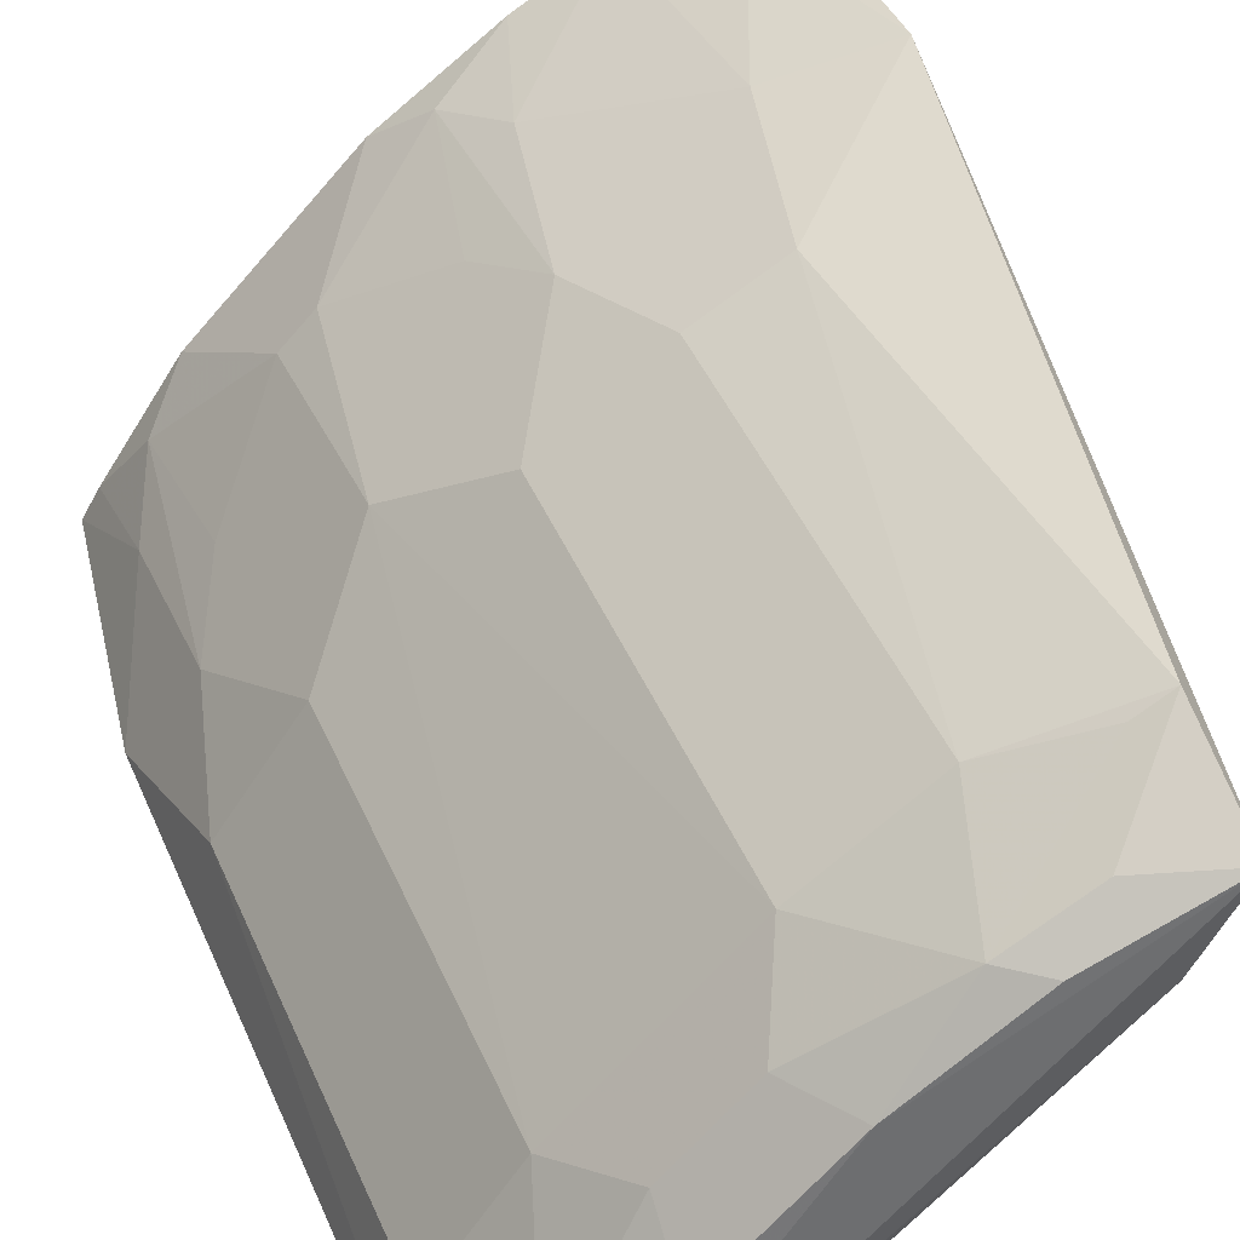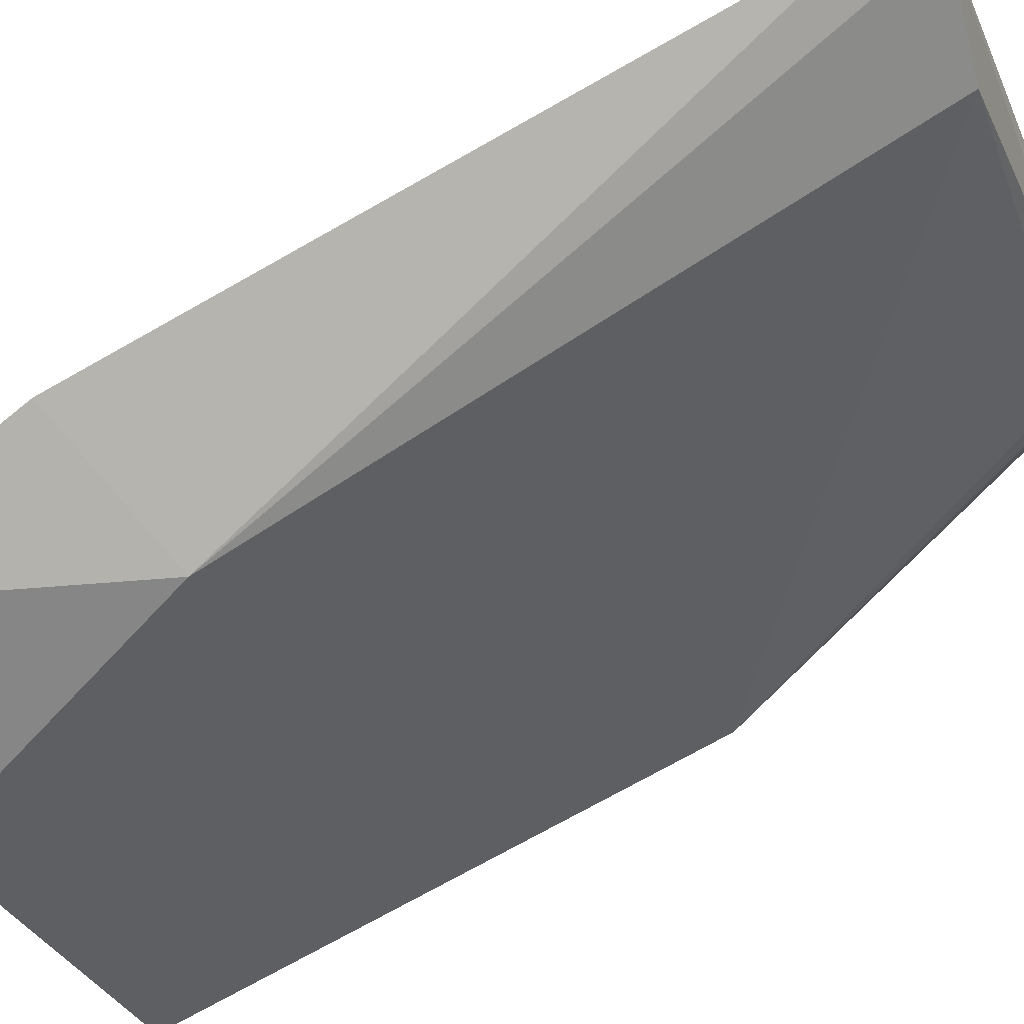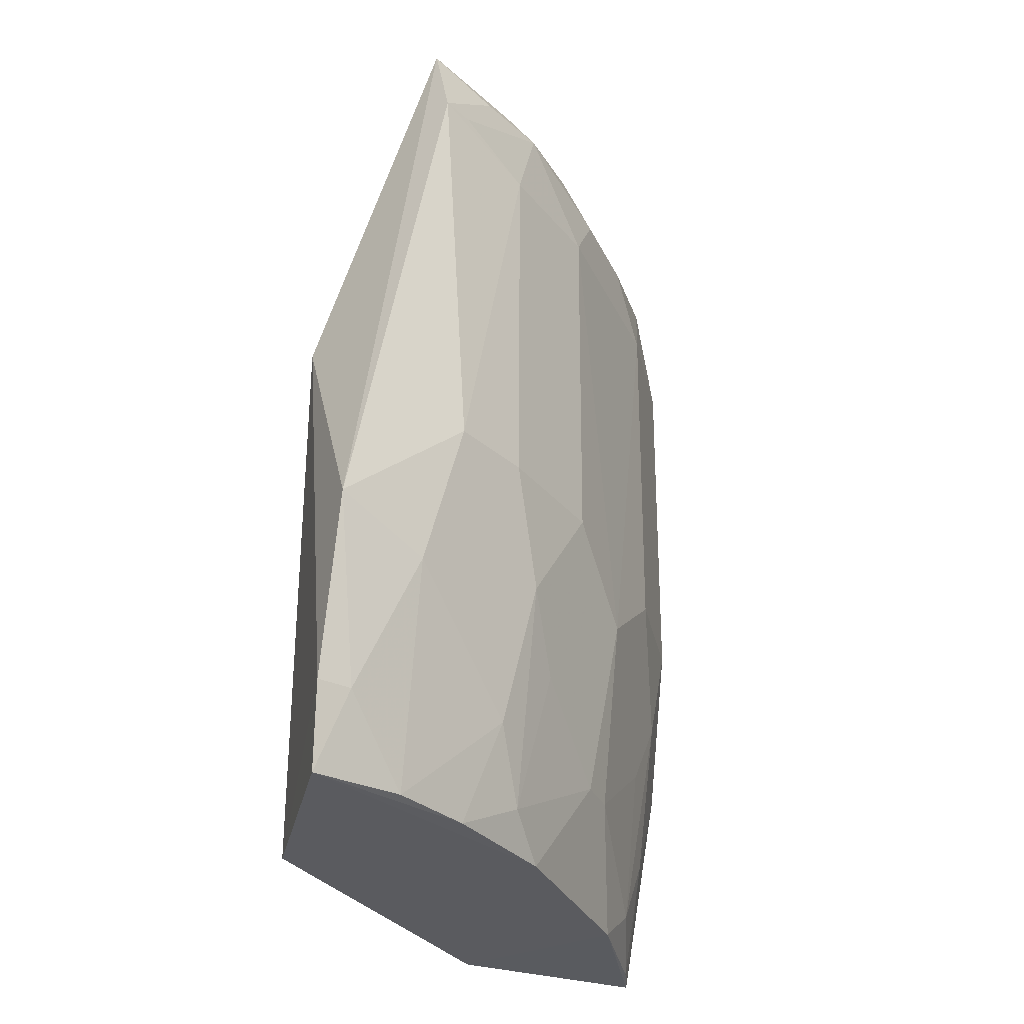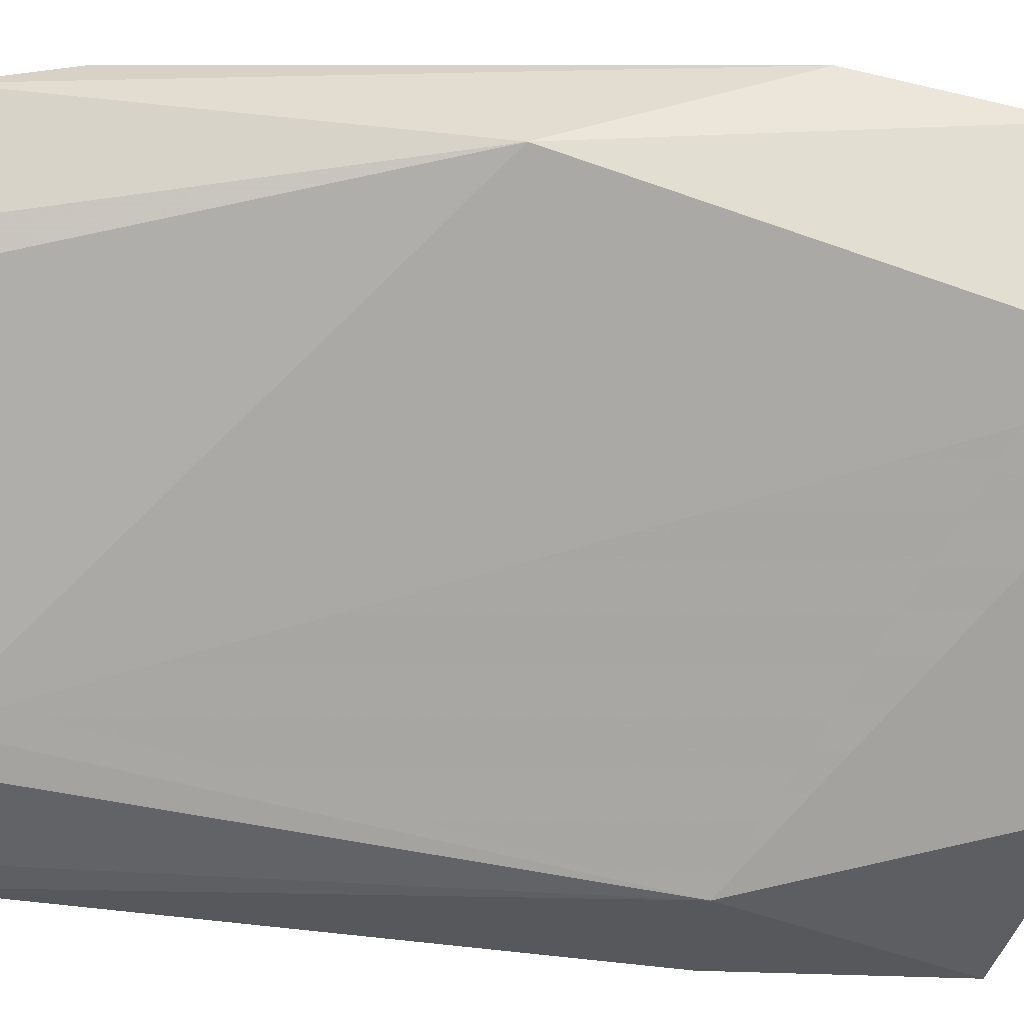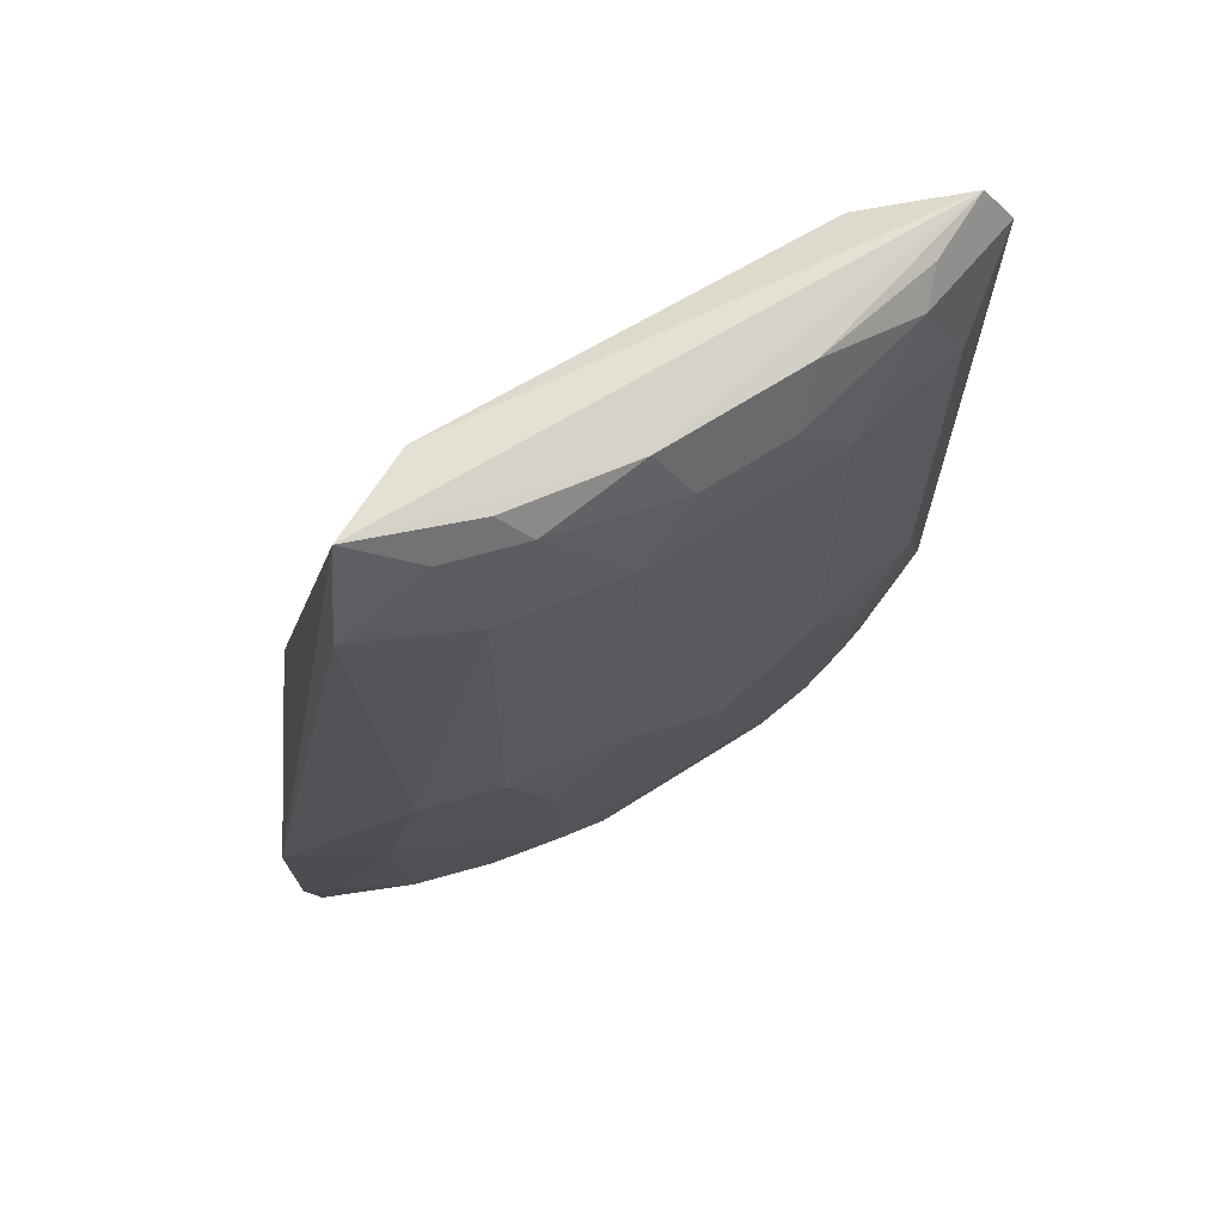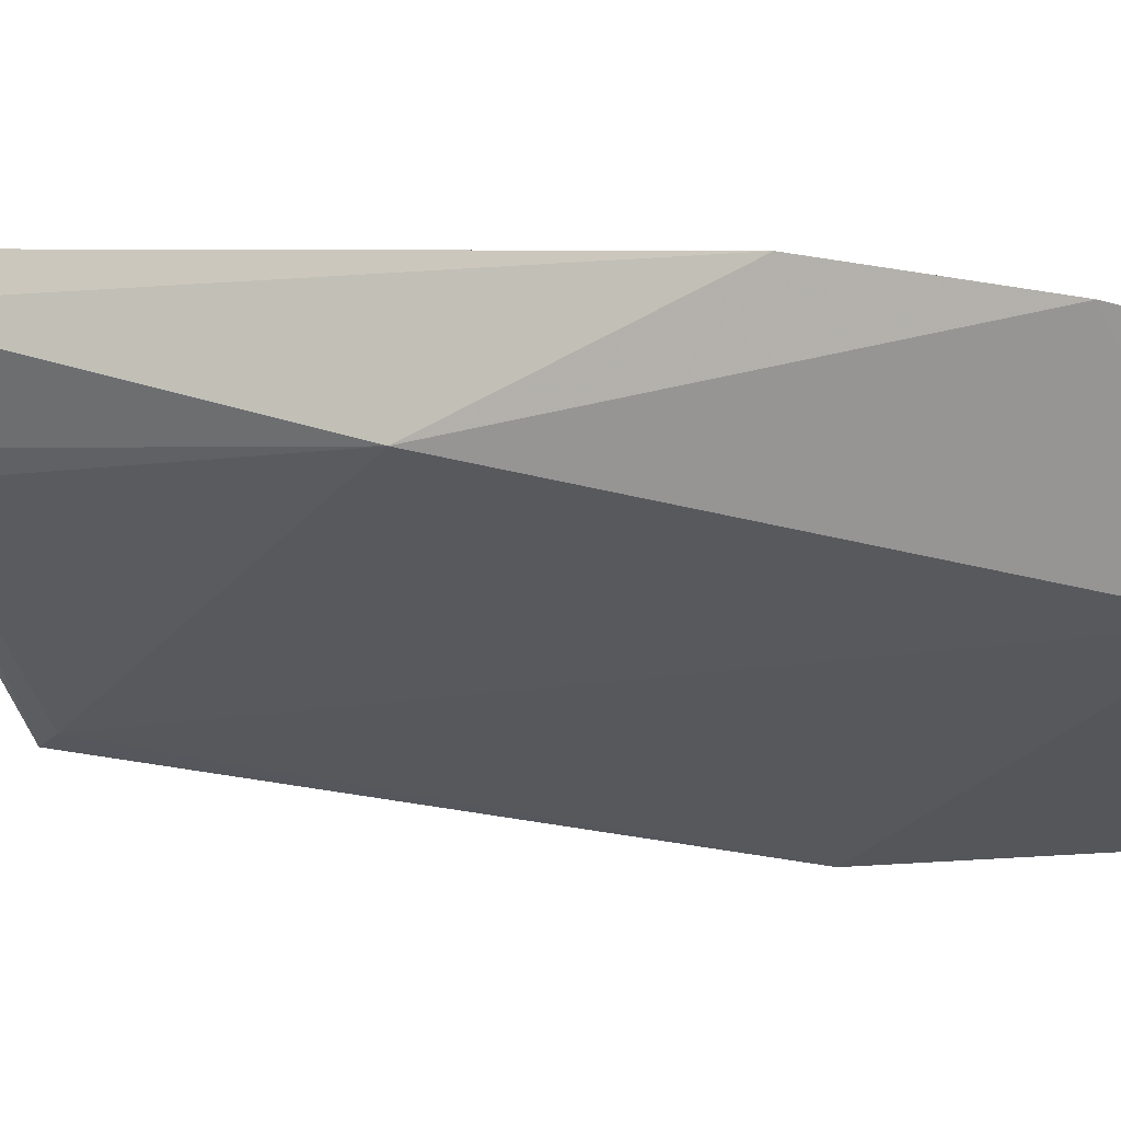
<metadata>
{"format":"obj","ext":"obj","renderer":"f3d","projection":"perspective","resolution":1024,"background":"white","views":[{"elev":46.6,"azim":-23.1,"up":"+Y"},{"elev":-75.3,"azim":-61.2,"up":"+Y"},{"elev":-31.6,"azim":157.1,"up":"+Z"},{"elev":-34.2,"azim":76.8,"up":"+Y"},{"elev":66.3,"azim":-167.9,"up":"+Z"},{"elev":11.2,"azim":100.8,"up":"+Y"}]}
</metadata>
<code>
v -0.4396 0.1647 0.3707
v -0.2438 0.2613 0.01058
v -0.2887 0.2754 0.3535
v -0.2739 0.3383 0.3298
v -0.3989 0.2148 0.01862
v -0.2327 0.2981 0.2116
v -0.2739 0.3232 0.3692
v -0.3993 0.1755 0.3611
v -0.4152 0.2308 0.3149
v -0.2329 0.329 0.01516
v -0.2335 0.346 0.1204
v -0.2855 0.2844 0.3632
v -0.3885 0.1828 0.3513
v -0.3514 0.1772 0.01152
v -0.4489 0.1616 0.1066
v -0.3571 0.2877 0.1682
v -0.3294 0.303 0.3554
v -0.2307 0.3368 0.0471
v -0.3884 0.1546 0.1195
v -0.3416 0.2721 0.01862
v -0.4442 0.1894 0.315
v -0.433 0.1612 0.01711
v -0.4145 0.2302 0.1682
v -0.2859 0.3324 0.1679
v -0.3014 0.3179 0.3554
v -0.3576 0.2883 0.3149
v -0.4298 0.2026 0.3554
v -0.3575 0.2731 0.3645
v -0.451 0.1627 0.3554
v -0.3843 0.2455 0.06211
v -0.4279 0.1888 0.06203
v -0.4434 0.189 0.168
v -0.2704 0.3318 0.1074
v -0.3156 0.3011 0.06203
v -0.3859 0.2591 0.1379
v -0.3162 0.3173 0.315
v -0.3166 0.3029 0.3657
v -0.3999 0.2307 0.3645
v -0.3717 0.2719 0.3424
v -0.4148 0.2002 0.03356
v -0.4296 0.2024 0.1226
v -0.2446 0.3327 0.048
v -0.3292 0.3027 0.1226
v -0.3 0.3002 0.01854
v -0.3723 0.2575 0.06211
v -0.2857 0.3321 0.3298
v -0.3158 0.3165 0.168
v -0.4297 0.1897 0.3657
v -0.3987 0.2449 0.3424
v -0.427 0.1732 0.01854
v -0.4143 0.2149 0.09247
v -0.3271 0.288 0.03356
v -0.2701 0.3161 0.01838
v -0.3418 0.2875 0.09247
f 11 7 6
f 11 4 7
f 12 3 6
f 12 6 7
f 12 8 3
f 12 7 1
f 12 1 8
f 13 6 3
f 13 3 8
f 13 2 6
f 14 10 2
f 18 6 2
f 18 2 10
f 18 11 6
f 19 13 8
f 19 8 1
f 19 14 2
f 19 2 13
f 20 14 5
f 20 10 14
f 22 5 14
f 22 19 15
f 22 14 19
f 23 21 9
f 24 4 11
f 25 7 4
f 25 4 17
f 27 9 21
f 28 1 7
f 29 19 1
f 29 15 19
f 29 27 21
f 30 20 5
f 31 22 15
f 32 21 23
f 32 29 21
f 32 15 29
f 33 24 11
f 35 23 9
f 35 9 26
f 35 26 16
f 36 26 17
f 36 4 24
f 36 16 26
f 37 28 7
f 37 17 28
f 37 25 17
f 37 7 25
f 38 1 28
f 39 28 17
f 39 17 26
f 40 30 5
f 41 32 23
f 41 31 15
f 41 15 32
f 41 40 31
f 41 23 35
f 42 33 11
f 42 11 18
f 42 18 10
f 43 35 16
f 44 10 20
f 45 20 30
f 45 30 35
f 46 36 17
f 46 17 4
f 46 4 36
f 47 36 24
f 47 16 36
f 47 43 16
f 47 24 33
f 47 33 34
f 47 34 43
f 48 38 27
f 48 1 38
f 48 29 1
f 48 27 29
f 49 9 27
f 49 27 38
f 49 38 28
f 49 28 39
f 49 39 26
f 49 26 9
f 50 40 5
f 50 5 22
f 50 22 31
f 50 31 40
f 51 30 40
f 51 40 41
f 51 41 35
f 51 35 30
f 52 44 20
f 52 34 44
f 52 20 45
f 52 43 34
f 53 42 10
f 53 10 44
f 53 33 42
f 53 44 34
f 53 34 33
f 54 52 45
f 54 43 52
f 54 45 35
f 54 35 43

</code>
